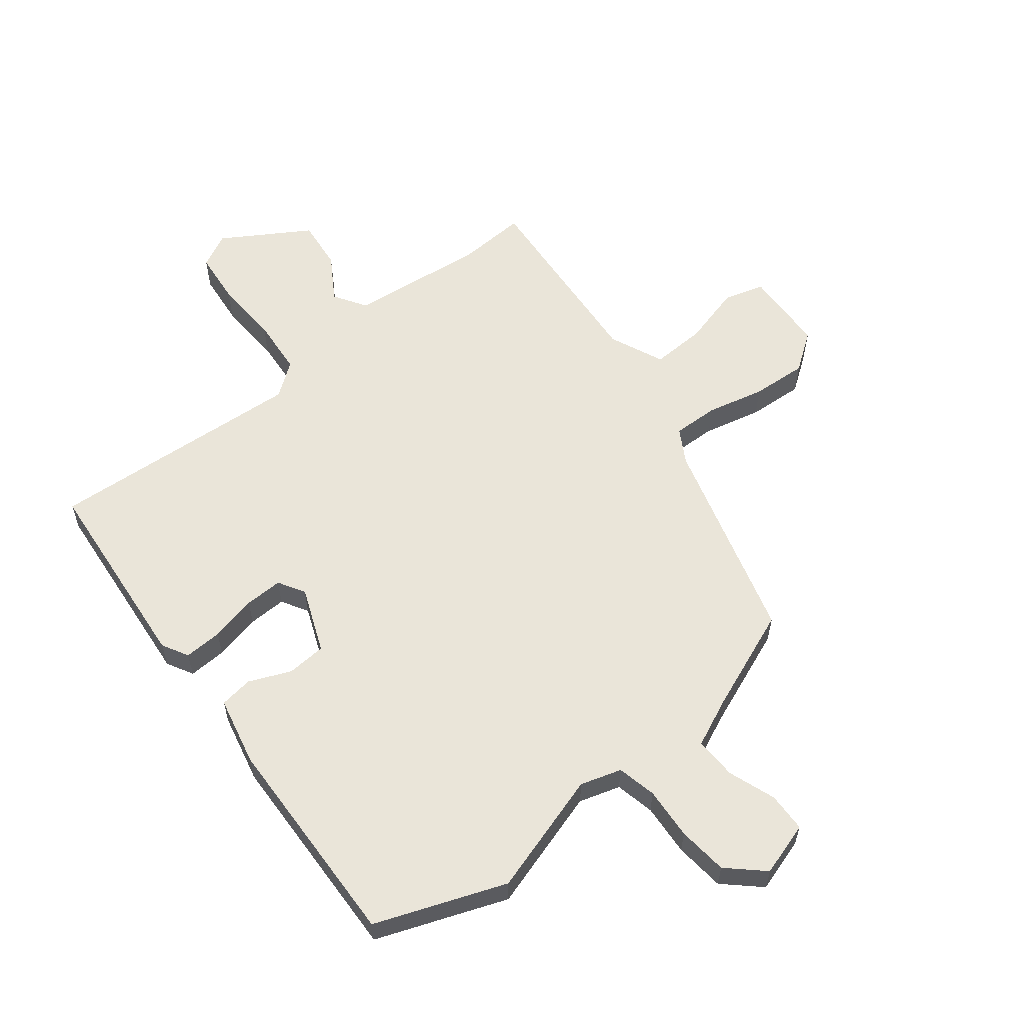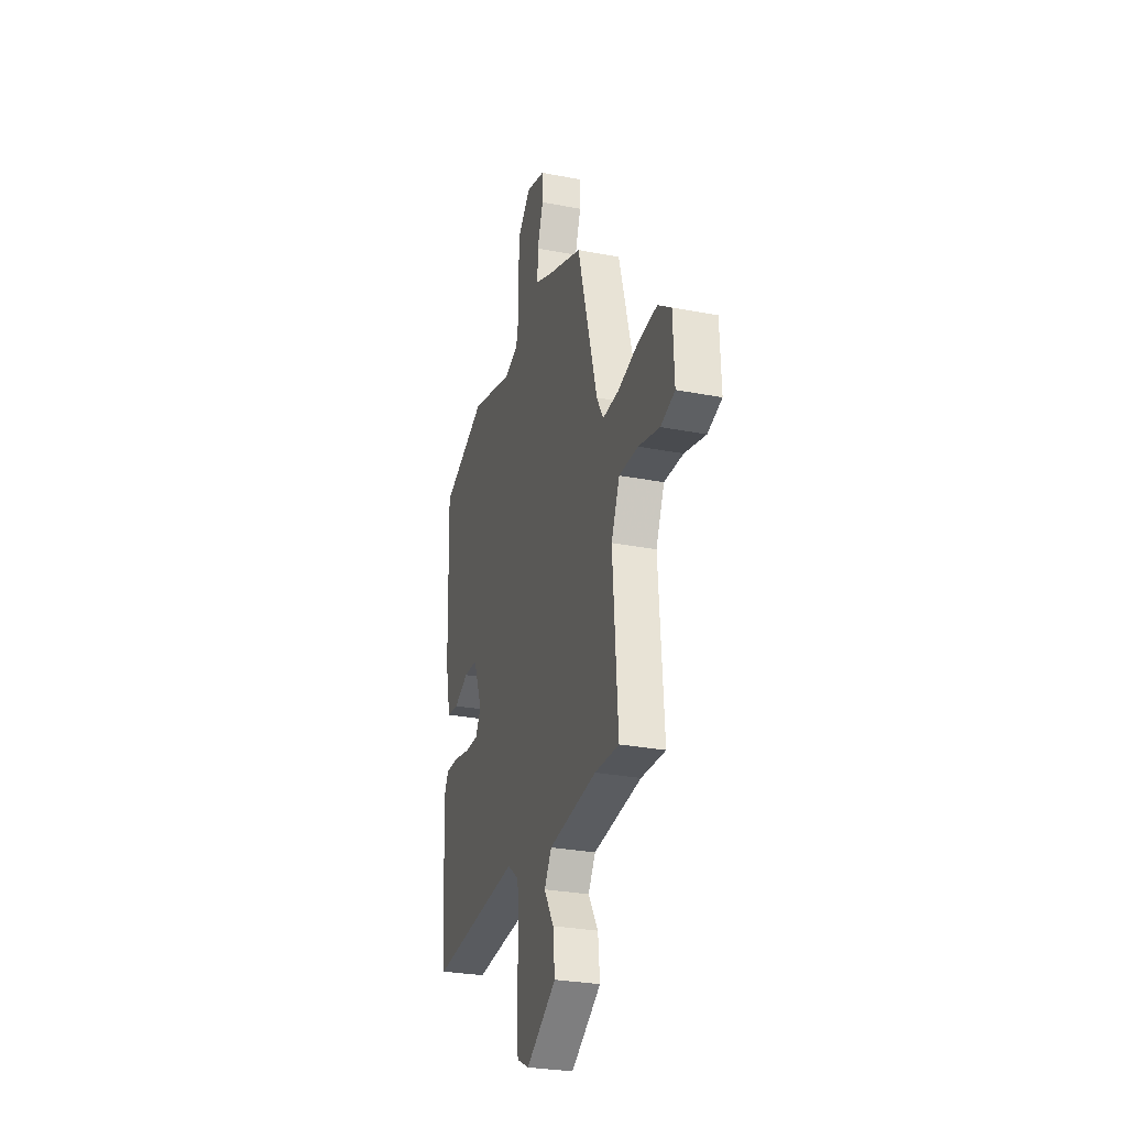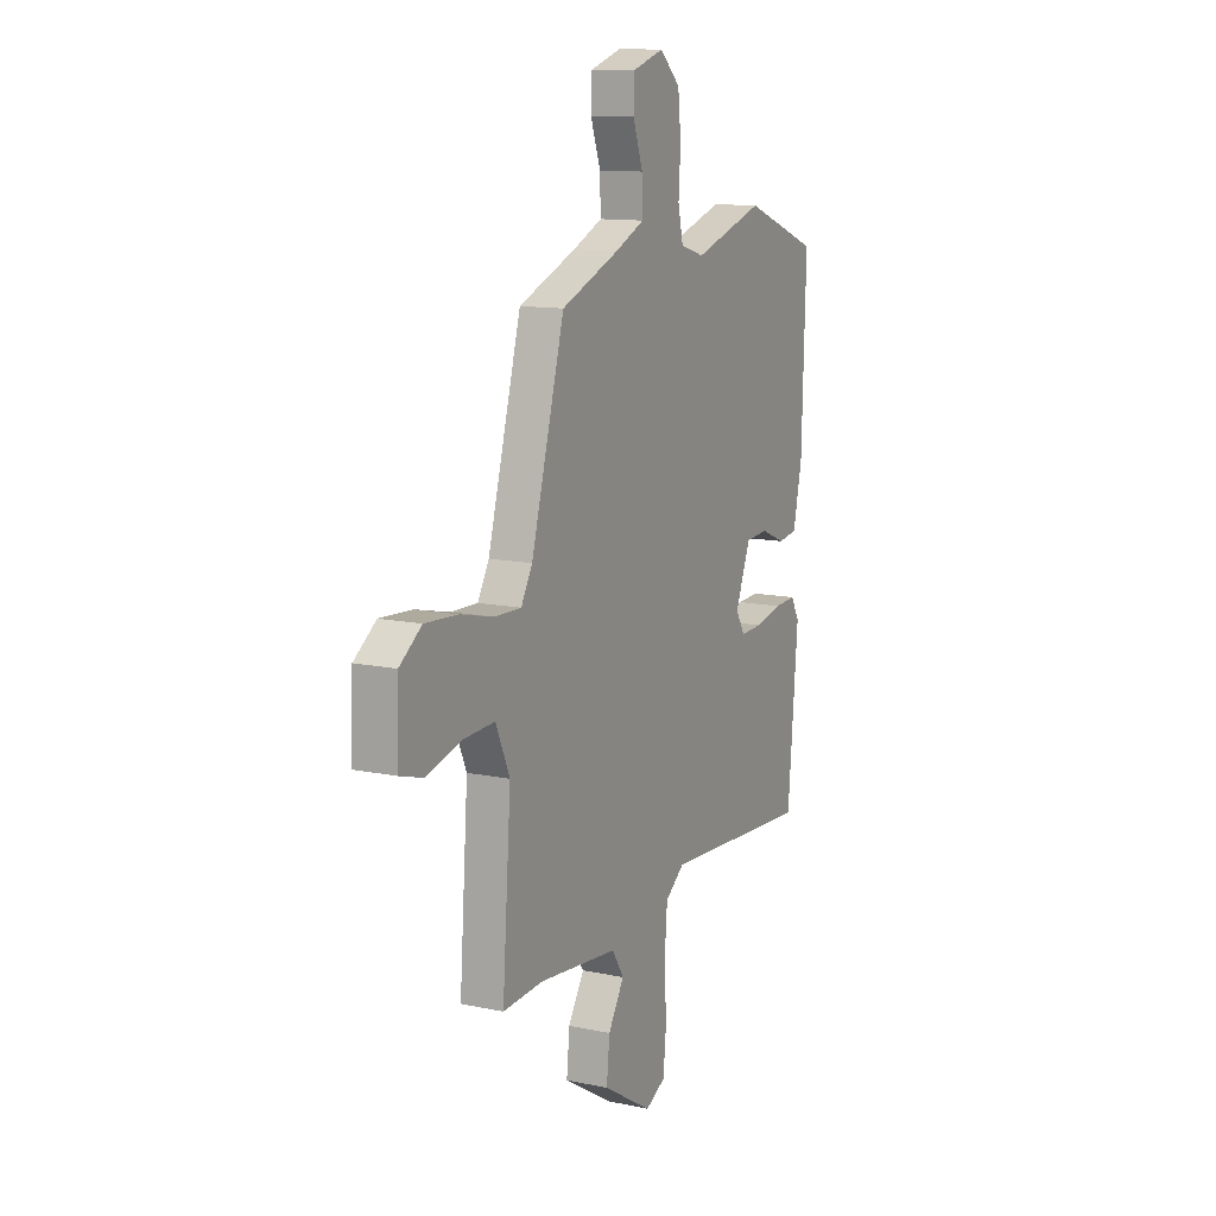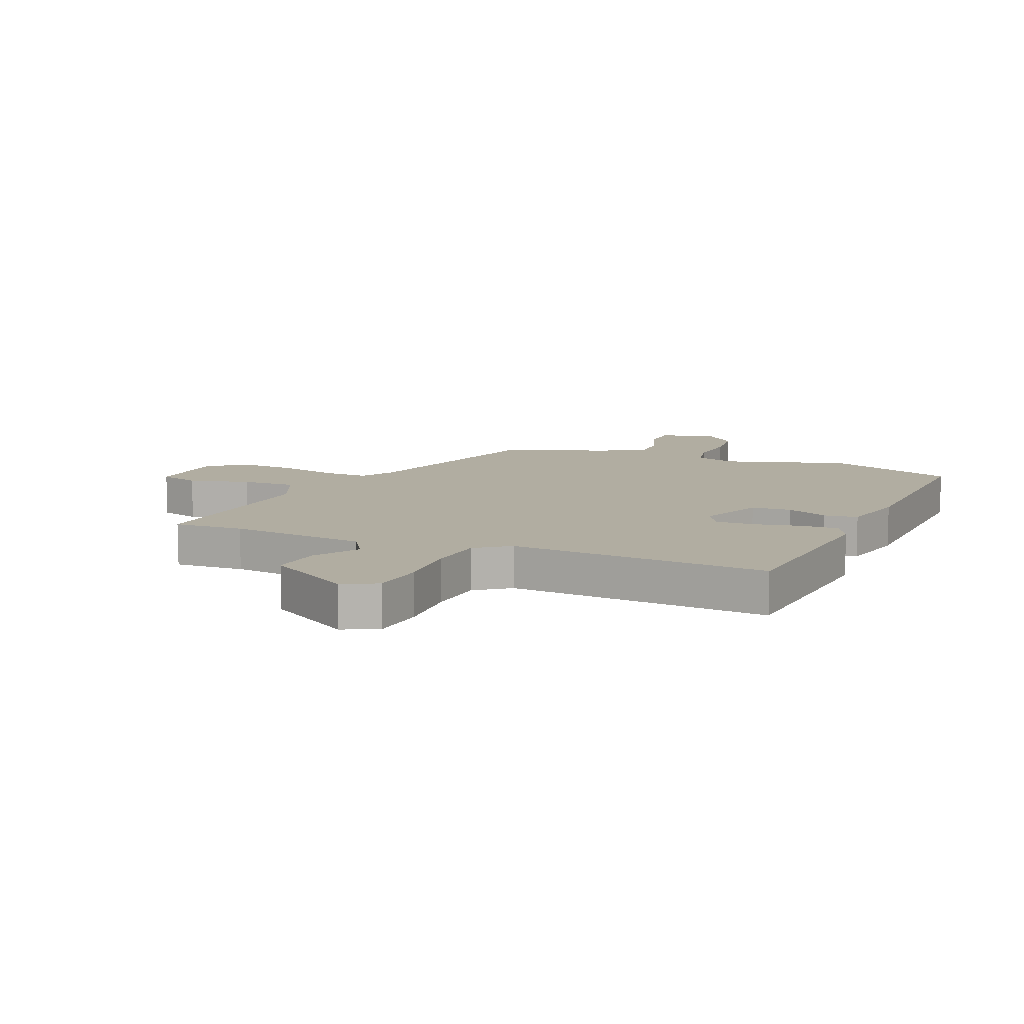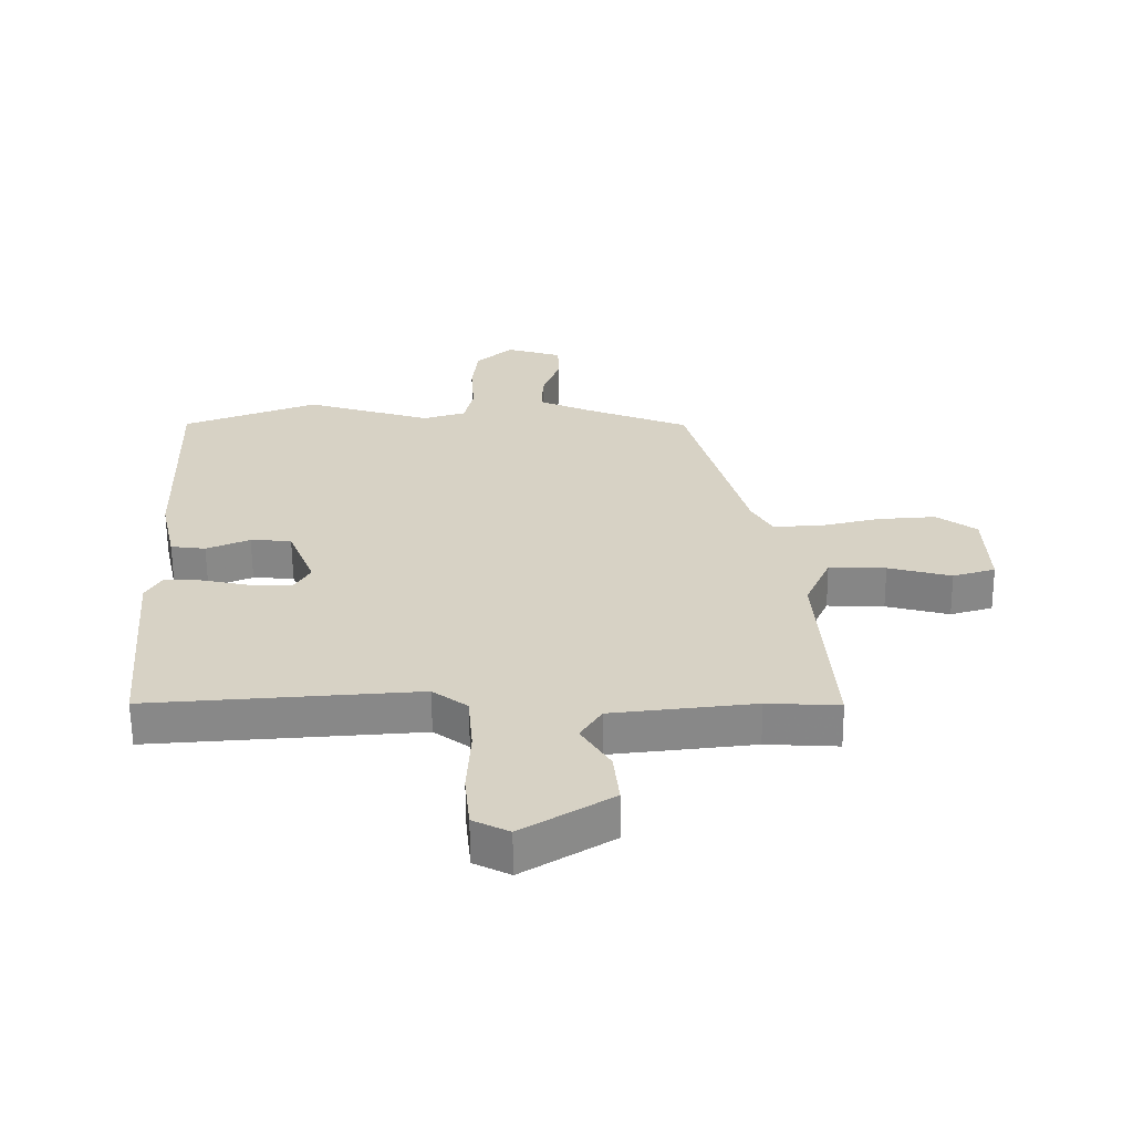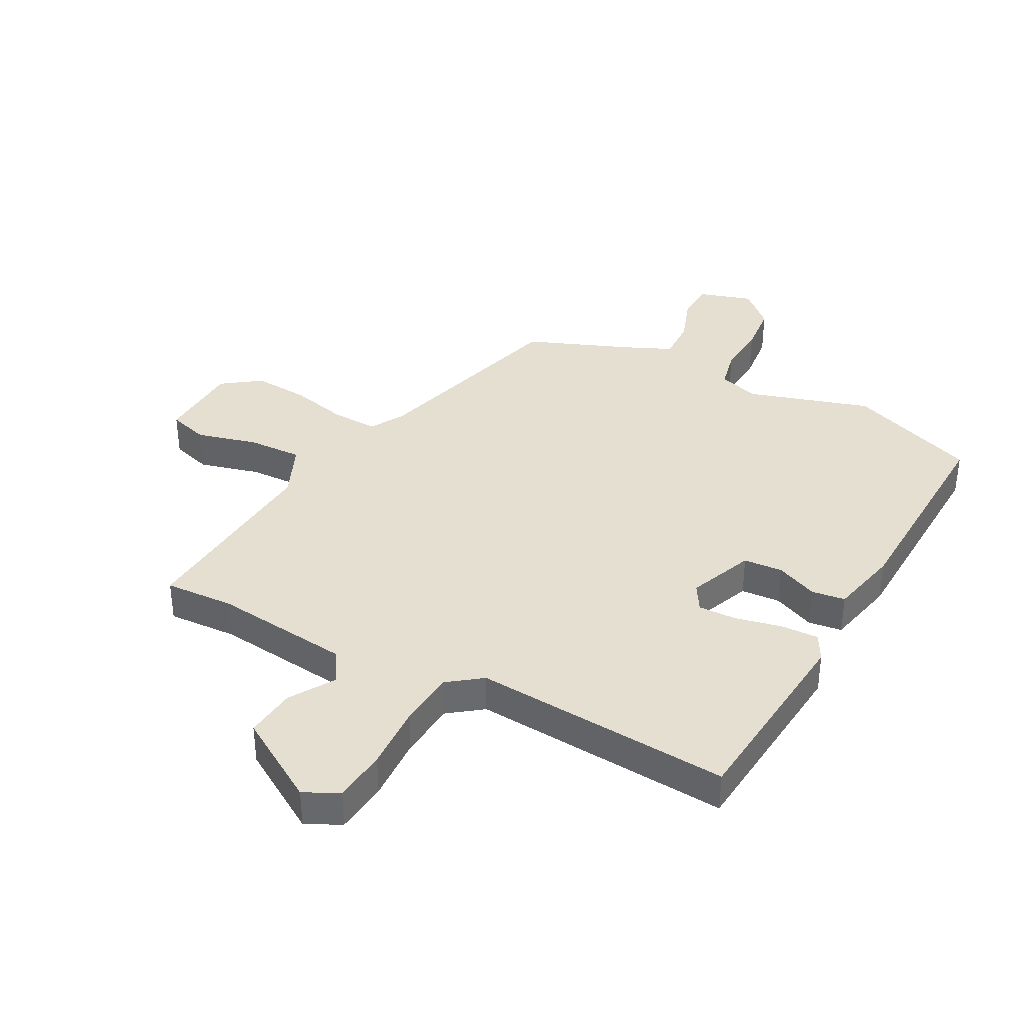
<metadata>
{"format":"obj","ext":"obj","renderer":"f3d","projection":"perspective","resolution":1024,"background":"white","views":[{"elev":58.5,"azim":-38.1,"up":"+Y"},{"elev":-28.7,"azim":73.9,"up":"+Z"},{"elev":12.2,"azim":116.6,"up":"+Z"},{"elev":10.3,"azim":-156.9,"up":"+Y"},{"elev":-62.4,"azim":0.5,"up":"+Z"},{"elev":37.4,"azim":-151.7,"up":"+Y"}]}
</metadata>
<code>
v 0.367 0.07 0.467
v 0.465 0.07 0.117
v 0.498 0.07 0.059
v 0.576 0.07 0.061
v 0.675 0.07 0.084
v 0.77 0.07 0.09
v 0.835 0.07 0.043
v 0.841 0.07 -0.1
v 0.772 0.07 -0.12
v 0.669 0.07 -0.092
v 0.576 0.07 -0.088
v 0.535 0.07 -0.181
v 0.56 0.07 -0.52
v 0.442 0.07 -0.513
v 0.209 0.07 -0.538
v 0.174 0.07 -0.593
v 0.221 0.07 -0.669
v 0.23 0.07 -0.756
v 0.084 0.07 -0.845
v 0.025 0.07 -0.815
v 0.016 0.07 -0.724
v 0.022 0.07 -0.612
v 0.014 0.07 -0.514
v -0.043 0.07 -0.471
v -0.483 0.07 -0.5
v -0.513 0.07 -0.158
v -0.488 0.07 -0.113
v -0.423 0.07 -0.116
v -0.344 0.07 -0.134
v -0.279 0.07 -0.136
v -0.252 0.07 -0.091
v -0.296 0.07 0.02
v -0.363 0.07 0.025
v -0.434 0.07 -0.005
v -0.491 0.07 0.003
v -0.517 0.07 0.121
v -0.529 0.07 0.489
v -0.308 0.07 0.571
v -0.1 0.07 0.506
v -0.03 0.07 0.527
v -0.015 0.07 0.594
v -0.021 0.07 0.683
v -0.012 0.07 0.768
v 0.048 0.07 0.823
v 0.14 0.07 0.794
v 0.142 0.07 0.727
v 0.113 0.07 0.646
v 0.111 0.07 0.574
v 0.195 0.07 0.536
v 0.367 0 0.467
v 0.465 0 0.117
v 0.498 0 0.059
v 0.576 0 0.061
v 0.675 0 0.084
v 0.77 0 0.09
v 0.835 0 0.043
v 0.841 0 -0.1
v 0.772 0 -0.12
v 0.669 0 -0.092
v 0.576 0 -0.088
v 0.535 0 -0.181
v 0.56 0 -0.52
v 0.442 0 -0.513
v 0.209 0 -0.538
v 0.174 0 -0.593
v 0.221 0 -0.669
v 0.23 0 -0.756
v 0.084 0 -0.845
v 0.025 0 -0.815
v 0.016 0 -0.724
v 0.022 0 -0.612
v 0.014 0 -0.514
v -0.043 0 -0.471
v -0.483 0 -0.5
v -0.513 0 -0.158
v -0.488 0 -0.113
v -0.423 0 -0.116
v -0.344 0 -0.134
v -0.279 0 -0.136
v -0.252 0 -0.091
v -0.296 0 0.02
v -0.363 0 0.025
v -0.434 0 -0.005
v -0.491 0 0.003
v -0.517 0 0.121
v -0.529 0 0.489
v -0.308 0 0.571
v -0.1 0 0.506
v -0.03 0 0.527
v -0.015 0 0.594
v -0.021 0 0.683
v -0.012 0 0.768
v 0.048 0 0.823
v 0.14 0 0.794
v 0.142 0 0.727
v 0.113 0 0.646
v 0.111 0 0.574
v 0.195 0 0.536
f 45 46 47
f 44 45 47
f 43 44 47
f 42 43 47
f 41 42 47
f 40 41 47 48
f 37 38 39
f 36 37 39
f 35 36 39
f 34 35 39
f 33 34 39
f 32 33 39 40
f 40 48 49
f 32 40 49
f 31 32 49
f 27 28 29
f 26 27 29
f 25 26 29
f 24 25 29
f 23 24 29 30
f 20 21 22
f 19 20 22
f 18 19 22
f 17 18 22
f 16 17 22
f 15 16 22 23
f 49 1 2
f 31 49 2
f 30 31 2
f 23 30 2
f 15 23 2
f 14 15 2
f 8 9 10
f 7 8 10
f 6 7 10
f 5 6 10
f 4 5 10
f 3 4 10 11
f 14 2 3
f 13 14 3
f 12 13 3
f 3 11 12
f 96 95 94
f 96 94 93
f 96 93 92
f 96 92 91
f 96 91 90
f 97 96 90 89
f 88 87 86
f 88 86 85
f 88 85 84
f 88 84 83
f 88 83 82
f 89 88 82 81
f 98 97 89
f 98 89 81
f 98 81 80
f 78 77 76
f 78 76 75
f 78 75 74
f 78 74 73
f 79 78 73 72
f 71 70 69
f 71 69 68
f 71 68 67
f 71 67 66
f 71 66 65
f 72 71 65 64
f 51 50 98
f 51 98 80
f 51 80 79
f 51 79 72
f 51 72 64
f 51 64 63
f 59 58 57
f 59 57 56
f 59 56 55
f 59 55 54
f 59 54 53
f 60 59 53 52
f 52 51 63
f 52 63 62
f 52 62 61
f 61 60 52
f 1 50 51 2
f 2 51 52 3
f 3 52 53 4
f 4 53 54 5
f 5 54 55 6
f 6 55 56 7
f 7 56 57 8
f 8 57 58 9
f 9 58 59 10
f 10 59 60 11
f 11 60 61 12
f 12 61 62 13
f 13 62 63 14
f 14 63 64 15
f 15 64 65 16
f 16 65 66 17
f 17 66 67 18
f 18 67 68 19
f 19 68 69 20
f 20 69 70 21
f 21 70 71 22
f 22 71 72 23
f 23 72 73 24
f 24 73 74 25
f 25 74 75 26
f 26 75 76 27
f 27 76 77 28
f 28 77 78 29
f 29 78 79 30
f 30 79 80 31
f 31 80 81 32
f 32 81 82 33
f 33 82 83 34
f 34 83 84 35
f 35 84 85 36
f 36 85 86 37
f 37 86 87 38
f 38 87 88 39
f 39 88 89 40
f 40 89 90 41
f 41 90 91 42
f 42 91 92 43
f 43 92 93 44
f 44 93 94 45
f 45 94 95 46
f 46 95 96 47
f 47 96 97 48
f 48 97 98 49
f 49 98 50 1

</code>
